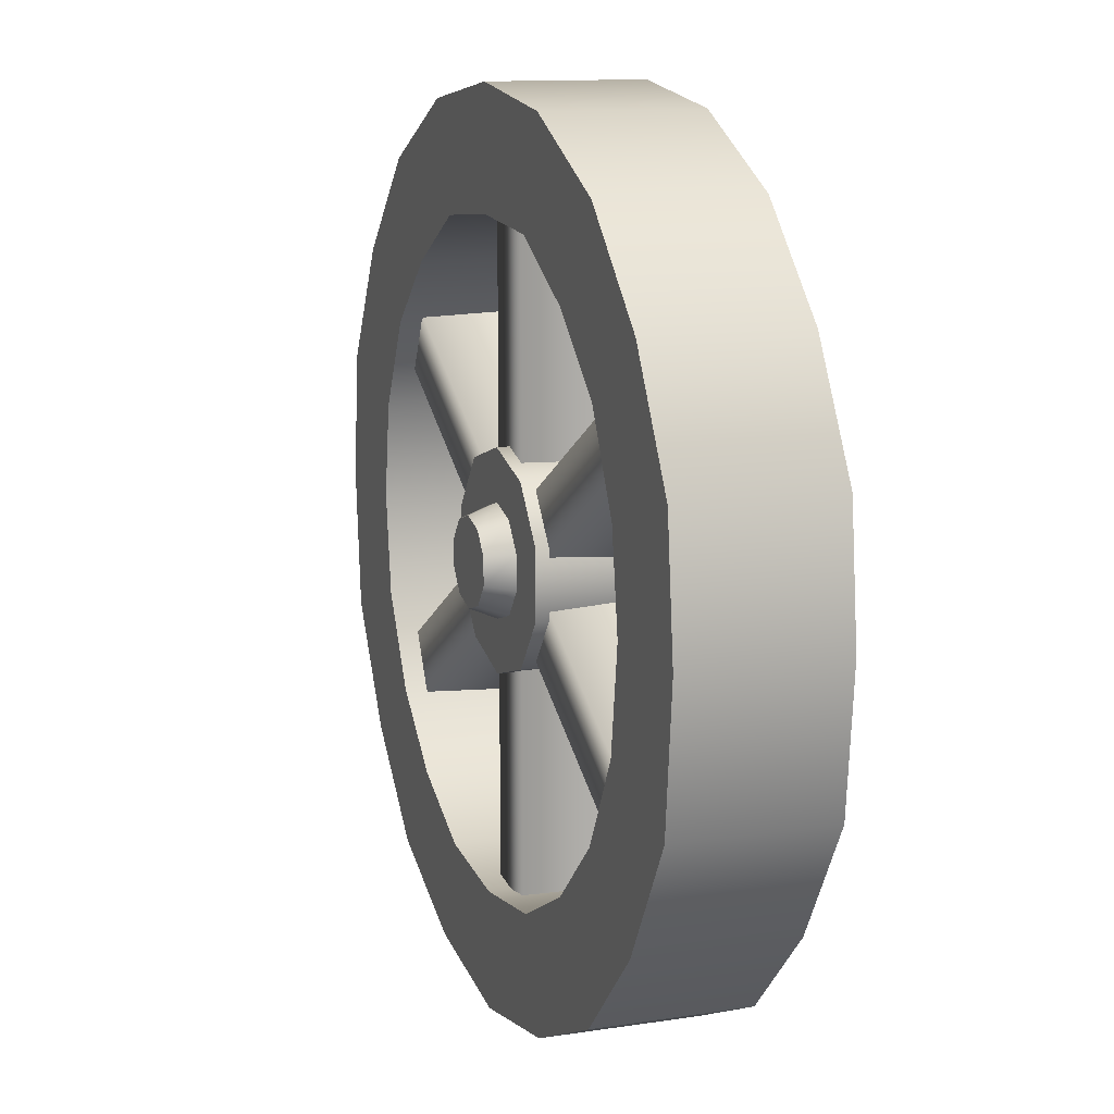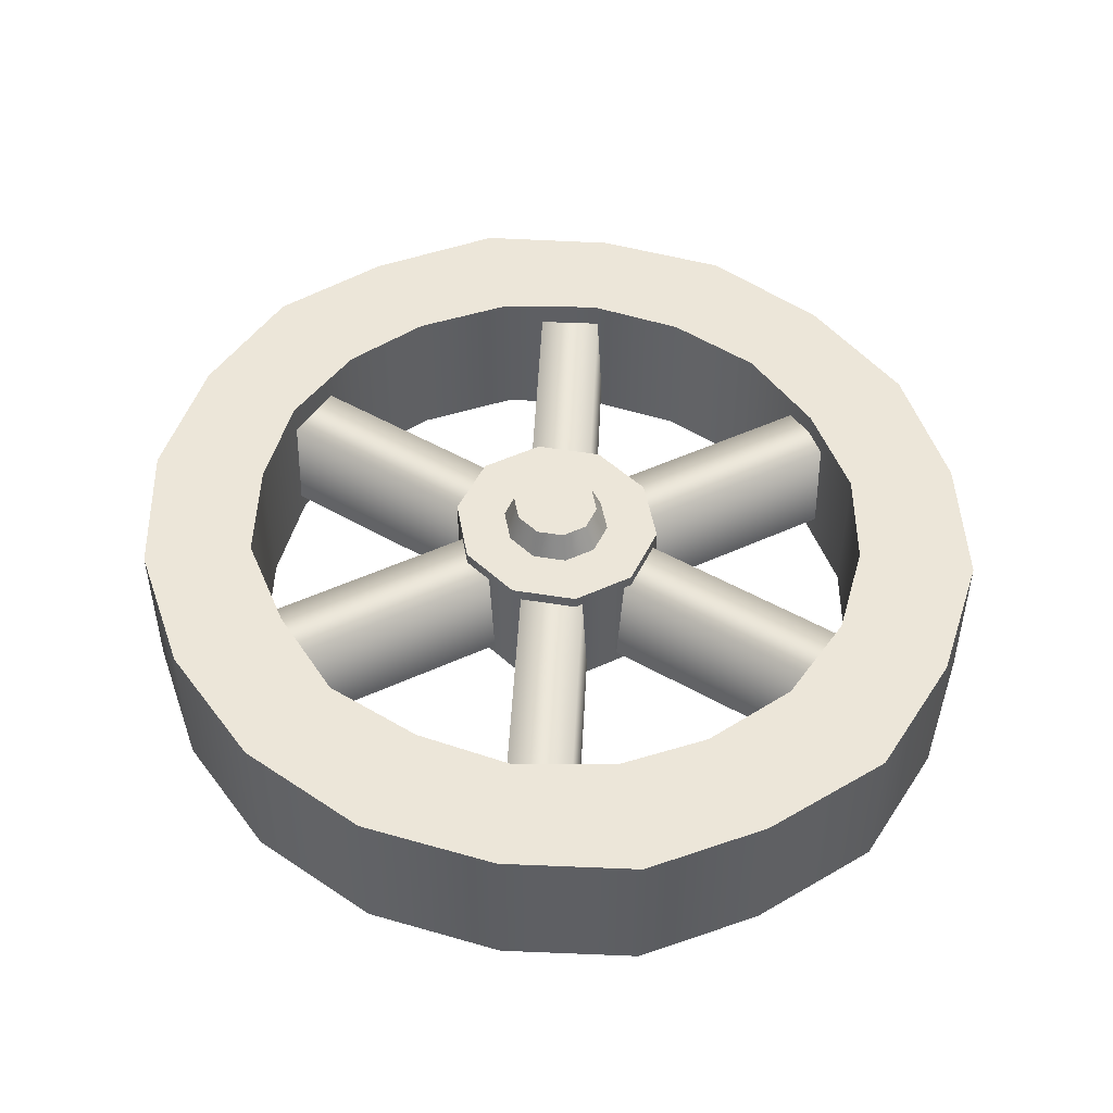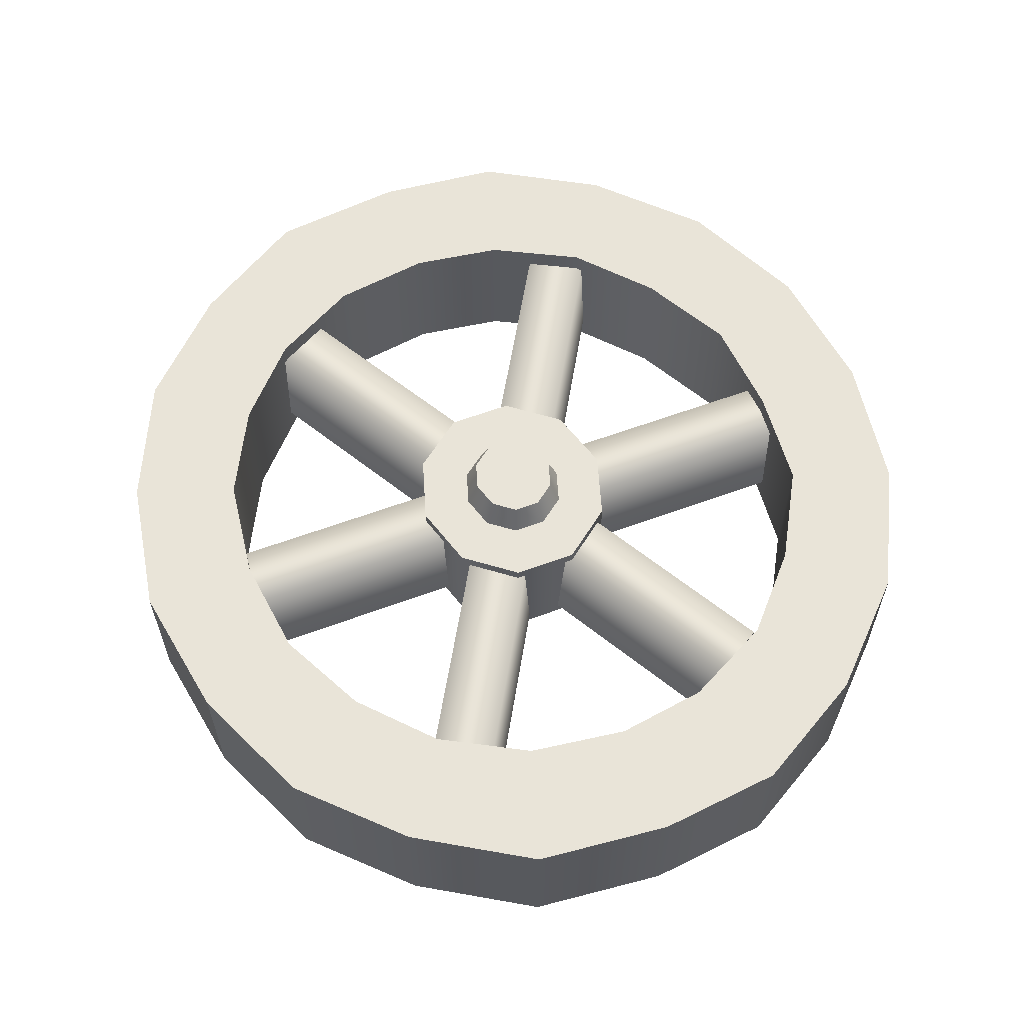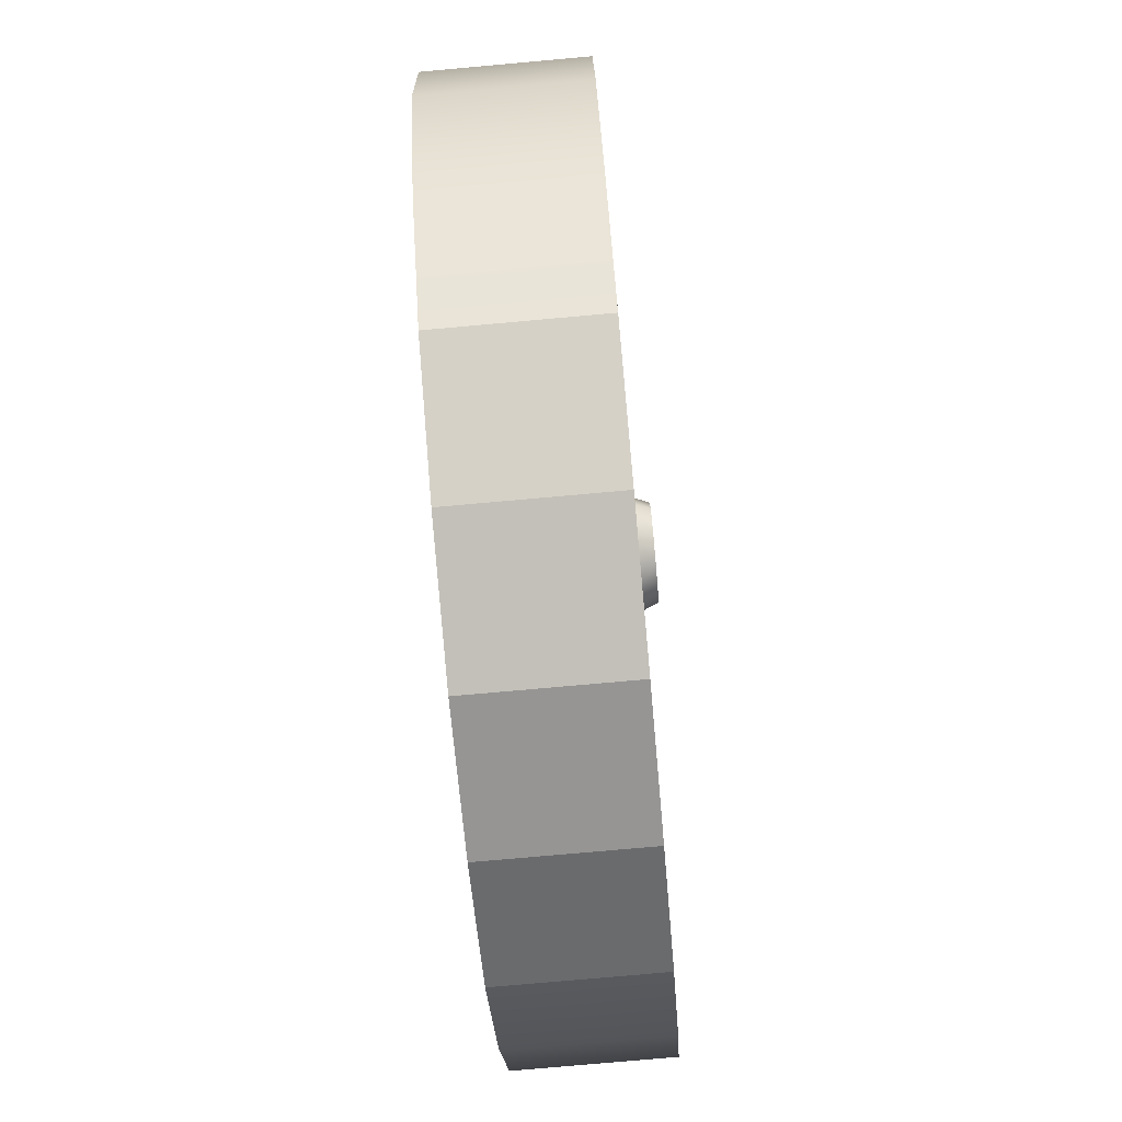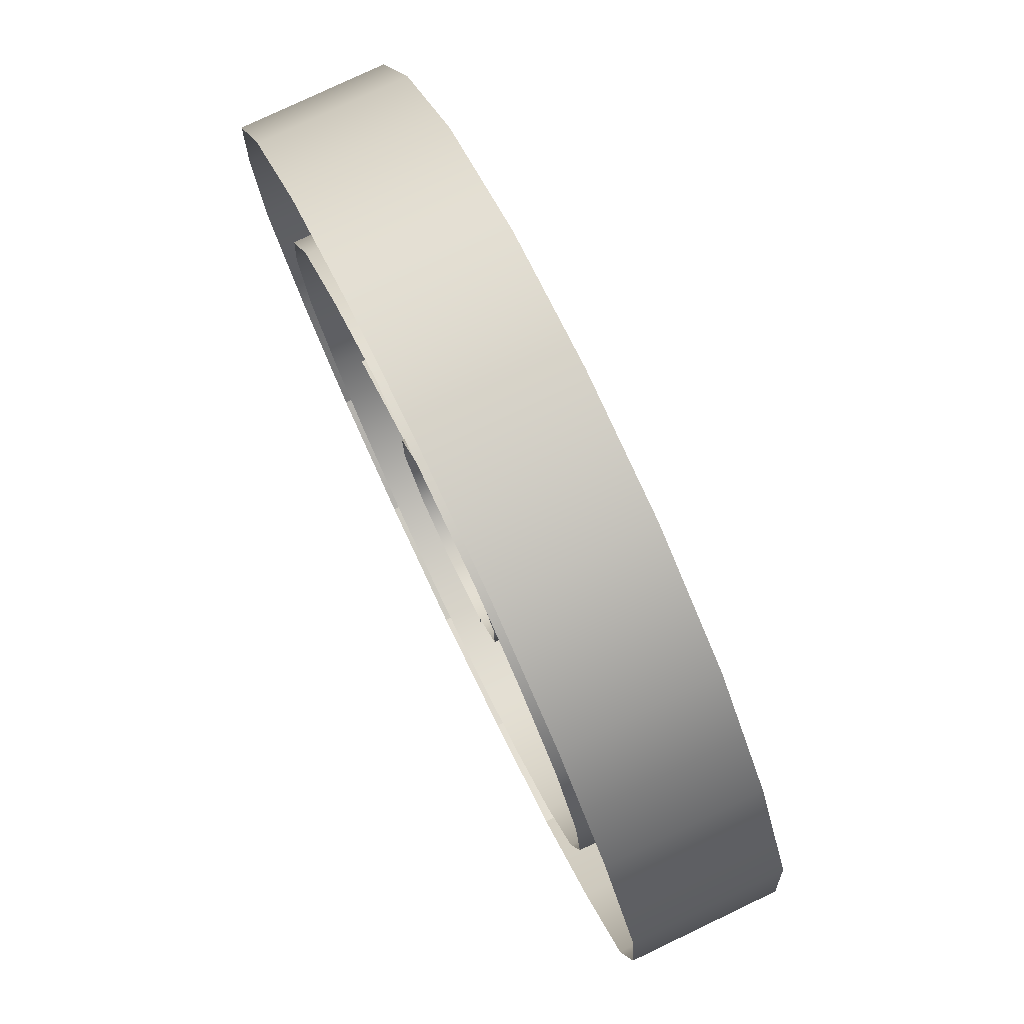
<metadata>
{"format":"obj","ext":"obj","renderer":"f3d","projection":"perspective","resolution":1024,"background":"white","views":[{"elev":12.2,"azim":70.3,"up":"+Y"},{"elev":48.6,"azim":-117.2,"up":"+Z"},{"elev":60.6,"azim":69.3,"up":"+Z"},{"elev":-77.3,"azim":-84.9,"up":"+Y"},{"elev":77.9,"azim":-115.5,"up":"+Y"}]}
</metadata>
<code>
g cartwheel_L
v -2.07e-08 0.1043 -0.06925
v 0.06512 0.0844 0.05722
v -1.608e-09 0.1043 0.05722
v 0.06512 0.0844 -0.06925
v 0.1052 0.03223 0.05722
v 0.1052 0.03223 -0.06925
v 0.1052 -0.03225 0.05722
v 0.1052 -0.03225 -0.06925
v 0.06508 -0.08442 0.05722
v 0.06508 -0.08442 -0.06925
v -1.608e-09 -0.1043 0.05722
v -2.07e-08 -0.1043 -0.06925
v 0.0268 0.036 0.08427
v 2.475e-09 0.04417 0.08427
v -1.608e-09 0.05431 0.05722
v 0.0335 0.04408 0.05722
v 0.04325 0.01461 0.08427
v 0.05409 0.0173 0.05722
v 0.04324 -0.01183 0.08427
v 0.05408 -0.01579 0.05722
v 0.02679 -0.03322 0.08427
v 0.03348 -0.04256 0.05722
v 2.475e-09 -0.04138 0.08427
v -1.608e-09 -0.05277 0.05722
v 0.06512 0.0844 0.05722
v 0.1052 0.03223 0.05722
v 0.1052 -0.03225 0.05722
v 0.06508 -0.08442 0.05722
v -1.608e-09 0.1043 0.05722
v -1.608e-09 -0.1043 0.05722
v 0.0268 0.036 0.08427
v 0.04325 0.01461 0.08427
v 0.04324 -0.01183 0.08427
v 0.02679 -0.03322 0.08427
v 2.475e-09 0.04417 0.08427
v 2.475e-09 -0.04138 0.08427
v -2.07e-08 0.1043 -0.06925
v -1.608e-09 0.1043 0.05722
v -0.06512 0.0844 0.05722
v -0.06512 0.0844 -0.06925
v -0.1052 0.03223 0.05722
v -0.1052 0.03223 -0.06925
v -0.1052 -0.03225 0.05722
v -0.1052 -0.03225 -0.06925
v -0.06508 -0.08442 0.05722
v -0.06508 -0.08442 -0.06925
v -1.608e-09 -0.1043 0.05722
v -2.07e-08 -0.1043 -0.06925
v -0.0268 0.036 0.08427
v -1.608e-09 0.05431 0.05722
v 2.475e-09 0.04417 0.08427
v -0.0335 0.04408 0.05722
v -0.04325 0.01461 0.08427
v -0.05409 0.0173 0.05722
v -0.04324 -0.01183 0.08427
v -0.05408 -0.01579 0.05722
v -0.02679 -0.03322 0.08427
v -0.03348 -0.04256 0.05722
v 2.475e-09 -0.04138 0.08427
v -1.608e-09 -0.05277 0.05722
v -1.608e-09 0.1043 0.05722
v -1.608e-09 -0.1043 0.05722
v -0.06508 -0.08442 0.05722
v -0.06512 0.0844 0.05722
v -0.1052 -0.03225 0.05722
v -0.1052 0.03223 0.05722
v -0.0268 0.036 0.08427
v 2.475e-09 0.04417 0.08427
v 2.475e-09 -0.04138 0.08427
v -0.02679 -0.03322 0.08427
v -0.04324 -0.01183 0.08427
v -0.04325 0.01461 0.08427
v 0.08427 0.005287 -0.05721
v 0.2921 0.1321 0.0449
v 0.295 0.127 -0.05721
v 0.08133 0.01037 0.0449
v 0.2604 0.1869 0.0449
v 0.04965 0.06525 0.0449
v 0.04691 0.07 -0.05721
v 0.2577 0.1917 -0.05721
v 0.2604 0.1869 0.0449
v 0.04965 0.06525 0.0449
v 0.04671 -0.07033 -0.05721
v 0.2604 -0.1869 0.0449
v 0.2575 -0.192 -0.05721
v 0.04965 -0.06525 0.0449
v 0.2921 -0.1321 0.0449
v 0.08133 -0.01037 0.0449
v 0.08407 -0.005623 -0.05721
v 0.2948 -0.1273 -0.05721
v 0.2921 -0.1321 0.0449
v 0.08133 -0.01037 0.0449
v -0.03756 -0.07562 -0.05721
v -0.03168 -0.319 0.0449
v -0.03756 -0.319 -0.05721
v -0.03168 -0.07562 0.0449
v 0.03168 -0.319 0.0449
v 0.03168 -0.07562 0.0449
v 0.03717 -0.07562 -0.05721
v 0.03717 -0.319 -0.05721
v 0.03168 -0.319 0.0449
v 0.03168 -0.07562 0.0449
v -0.08427 -0.005287 -0.05721
v -0.2978 -0.1366 0.0449
v -0.3008 -0.1316 -0.05721
v -0.08133 -0.01037 0.0449
v -0.2661 -0.1915 0.0449
v -0.04965 -0.06525 0.0449
v -0.04691 -0.07 -0.05721
v -0.2634 -0.1963 -0.05721
v -0.2661 -0.1915 0.0449
v -0.04965 -0.06525 0.0449
v -0.04671 0.07033 -0.05721
v -0.2679 0.1925 0.0449
v -0.2649 0.1976 -0.05721
v -0.04965 0.06525 0.0449
v -0.2995 0.1376 0.0449
v -0.08133 0.01037 0.0449
v -0.08407 0.005623 -0.05721
v -0.3023 0.1329 -0.05721
v -0.2995 0.1376 0.0449
v -0.08133 0.01037 0.0449
v 0.03756 0.07562 -0.05721
v 0.03168 0.319 0.0449
v 0.03756 0.319 -0.05721
v 0.03168 0.07562 0.0449
v -0.03168 0.319 0.0449
v -0.03168 0.07562 0.0449
v -0.03717 0.07562 -0.05721
v -0.03717 0.319 -0.05721
v -0.03168 0.319 0.0449
v -0.03168 0.07562 0.0449
v -2.297e-08 0.4257 -0.08426
v -1.744e-10 0.4257 0.06672
v -0.1385 0.4061 0.06672
v -0.1385 0.4061 -0.08426
v -0.2655 0.3442 0.06672
v -0.2655 0.3442 -0.08426
v -0.3623 0.2475 0.06672
v -0.3623 0.2475 -0.08426
v -0.4291 0.1311 0.06672
v -0.4291 0.1311 -0.08426
v -0.4426 0.005189 0.06672
v -0.4426 0.005189 -0.08426
v -0.4288 -0.132 0.06672
v -0.4288 -0.132 -0.08426
v -0.3584 -0.2492 0.06672
v -0.3584 -0.2492 -0.08426
v -0.2642 -0.3447 0.06672
v -0.2642 -0.3447 -0.08426
v -1.744e-10 0.4257 0.06672
v -1.744e-10 0.3112 0.06672
v -0.103 0.3026 0.06672
v -0.1385 0.4061 0.06672
v -0.1385 0.4061 0.06672
v -0.1942 0.2516 0.06672
v -0.2655 0.3442 0.06672
v -0.2655 0.3442 0.06672
v -0.1942 0.2516 0.06672
v -0.2681 0.1847 0.06672
v -0.3623 0.2475 0.06672
v -0.4291 0.1311 0.06672
v -0.3138 0.09586 0.06672
v -0.3274 0.003785 0.06672
v -0.4426 0.005189 0.06672
v -0.3623 0.2475 0.06672
v -0.3138 0.09586 0.06672
v -0.2681 0.1847 0.06672
v -0.4426 0.005189 0.06672
v -0.3135 -0.09655 0.06672
v -0.4288 -0.132 0.06672
v -0.3135 -0.09655 0.06672
v -0.2655 -0.1852 0.06672
v -0.3584 -0.2492 0.06672
v -0.2642 -0.3447 0.06672
v -0.1936 -0.2521 0.06672
v -0.1038 -0.2979 0.06672
v -0.1392 -0.4013 0.06672
v -2.297e-08 -0.3113 -0.08426
v -1.744e-10 -0.3113 0.06672
v -0.1038 -0.2979 0.06672
v -0.1038 -0.2979 -0.08426
v -0.1936 -0.2521 0.06672
v -0.1936 -0.2521 -0.08426
v -0.2655 -0.1852 0.06672
v -0.2655 -0.1852 -0.08426
v -0.3135 -0.09655 0.06672
v -0.3135 -0.09655 -0.08426
v -0.3274 0.003785 0.06672
v -0.3274 0.003785 -0.08426
v -0.3138 0.09586 0.06672
v -0.3138 0.09586 -0.08426
v -0.2681 0.1847 0.06672
v -0.2681 0.1847 -0.08426
v -0.1942 0.2516 0.06672
v -0.1942 0.2516 -0.08426
v -0.103 0.3026 0.06672
v -0.103 0.3026 -0.08426
v -1.744e-10 0.3112 0.06672
v -2.297e-08 0.3112 -0.08426
v -2.297e-08 -0.4256 -0.08426
v -0.1392 -0.4013 -0.08426
v -0.1392 -0.4013 0.06672
v -1.744e-10 -0.4257 0.06672
v -0.3584 -0.2492 0.06672
v -0.2655 -0.1852 0.06672
v -0.1936 -0.2521 0.06672
v -0.2642 -0.3447 0.06672
v -0.1392 -0.4013 0.06672
v -0.1038 -0.2979 0.06672
v -1.744e-10 -0.3113 0.06672
v -1.744e-10 -0.4257 0.06672
v -0.1392 -0.4013 0.06672
v -0.1392 -0.4013 -0.08426
v -0.2642 -0.3447 -0.08426
v -0.2642 -0.3447 0.06672
v -2.297e-08 0.4257 -0.08426
v 0.1385 0.4061 0.06672
v -1.744e-10 0.4257 0.06672
v 0.1385 0.4061 -0.08426
v 0.2655 0.3442 0.06672
v 0.2655 0.3442 -0.08426
v 0.3623 0.2475 0.06672
v 0.3623 0.2475 -0.08426
v 0.4291 0.1311 0.06672
v 0.4291 0.1311 -0.08427
v 0.4426 0.005189 0.06672
v 0.4426 0.005189 -0.08427
v 0.4288 -0.132 0.06672
v 0.4288 -0.132 -0.08427
v 0.3584 -0.2492 0.06672
v 0.3584 -0.2492 -0.08426
v 0.2642 -0.3447 0.06672
v 0.2642 -0.3447 -0.08426
v -1.744e-10 0.4257 0.06672
v 0.1385 0.4061 0.06672
v 0.103 0.3026 0.06672
v -1.744e-10 0.3112 0.06672
v 0.1385 0.4061 0.06672
v 0.1942 0.2516 0.06672
v 0.2655 0.3442 0.06672
v 0.2655 0.3442 0.06672
v 0.3623 0.2475 0.06672
v 0.2681 0.1847 0.06672
v 0.1942 0.2516 0.06672
v 0.4291 0.1311 0.06672
v 0.4426 0.005189 0.06672
v 0.3274 0.003785 0.06672
v 0.3138 0.09586 0.06672
v 0.3623 0.2475 0.06672
v 0.3138 0.09586 0.06672
v 0.2681 0.1847 0.06672
v 0.4426 0.005189 0.06672
v 0.3135 -0.09655 0.06672
v 0.4288 -0.132 0.06672
v 0.3584 -0.2492 0.06672
v 0.2655 -0.1852 0.06672
v 0.3135 -0.09655 0.06672
v 0.2642 -0.3447 0.06672
v 0.1392 -0.4013 0.06672
v 0.1038 -0.2979 0.06672
v 0.1936 -0.2521 0.06672
v -2.297e-08 -0.3113 -0.08426
v 0.1038 -0.2979 0.06672
v -1.744e-10 -0.3113 0.06672
v 0.1038 -0.2979 -0.08426
v 0.1936 -0.2521 0.06672
v 0.1936 -0.2521 -0.08426
v 0.2655 -0.1852 0.06672
v 0.2655 -0.1852 -0.08426
v 0.3135 -0.09655 0.06672
v 0.3135 -0.09655 -0.08426
v 0.3274 0.003785 0.06672
v 0.3274 0.003785 -0.08426
v 0.3138 0.09586 0.06672
v 0.3138 0.09586 -0.08426
v 0.2681 0.1847 0.06672
v 0.2681 0.1847 -0.08426
v 0.1942 0.2516 0.06672
v 0.1942 0.2516 -0.08426
v 0.103 0.3026 0.06672
v 0.103 0.3026 -0.08426
v -1.744e-10 0.3112 0.06672
v -2.297e-08 0.3112 -0.08426
v -2.297e-08 -0.4256 -0.08426
v -1.744e-10 -0.4257 0.06672
v 0.1392 -0.4013 0.06672
v 0.1392 -0.4013 -0.08426
v 0.3584 -0.2492 0.06672
v 0.2642 -0.3447 0.06672
v 0.1936 -0.2521 0.06672
v 0.2655 -0.1852 0.06672
v 0.1392 -0.4013 0.06672
v -1.744e-10 -0.4257 0.06672
v -1.744e-10 -0.3113 0.06672
v 0.1038 -0.2979 0.06672
v 0.1392 -0.4013 0.06672
v 0.2642 -0.3447 0.06672
v 0.2642 -0.3447 -0.08426
v 0.1392 -0.4013 -0.08426
g cartwheel_L_0
f 3 2 1
f 2 4 1
f 2 5 4
f 5 6 4
f 5 7 6
f 7 8 6
f 7 9 8
f 9 10 8
f 9 11 10
f 11 12 10
f 15 14 13
f 16 15 13
f 16 13 17
f 18 16 17
f 18 17 19
f 20 18 19
f 20 19 21
f 22 20 21
f 22 21 23
f 24 22 23
f 27 26 25
f 25 28 27
f 25 29 28
f 29 30 28
f 33 32 31
f 31 34 33
f 31 35 34
f 35 36 34
f 39 38 37
f 40 39 37
f 41 39 40
f 42 41 40
f 43 41 42
f 44 43 42
f 45 43 44
f 46 45 44
f 47 45 46
f 48 47 46
f 51 50 49
f 50 52 49
f 49 52 53
f 52 54 53
f 53 54 55
f 54 56 55
f 55 56 57
f 56 58 57
f 57 58 59
f 58 60 59
f 63 62 61
f 61 64 63
f 64 65 63
f 64 66 65
f 69 68 67
f 67 70 69
f 67 71 70
f 67 72 71
f 75 74 73
f 74 76 73
f 76 74 77
f 78 76 77
f 81 80 79
f 82 81 79
f 85 84 83
f 84 86 83
f 86 84 87
f 88 86 87
f 91 90 89
f 92 91 89
f 95 94 93
f 94 96 93
f 96 94 97
f 98 96 97
f 101 100 99
f 102 101 99
f 105 104 103
f 104 106 103
f 106 104 107
f 108 106 107
f 111 110 109
f 112 111 109
f 115 114 113
f 114 116 113
f 116 114 117
f 118 116 117
f 121 120 119
f 122 121 119
f 125 124 123
f 124 126 123
f 126 124 127
f 128 126 127
f 131 130 129
f 132 131 129
f 135 134 133
f 136 135 133
f 137 135 136
f 138 137 136
f 139 137 138
f 140 139 138
f 141 139 140
f 142 141 140
f 143 141 142
f 144 143 142
f 145 143 144
f 146 145 144
f 147 145 146
f 148 147 146
f 149 147 148
f 150 149 148
f 153 152 151
f 154 153 151
f 156 153 155
f 157 156 155
f 160 159 158
f 161 160 158
f 164 163 162
f 165 164 162
f 162 167 166
f 167 168 166
f 170 164 169
f 171 170 169
f 173 172 171
f 174 173 171
f 177 176 175
f 178 177 175
f 181 180 179
f 182 181 179
f 183 181 182
f 184 183 182
f 185 183 184
f 186 185 184
f 187 185 186
f 188 187 186
f 189 187 188
f 190 189 188
f 191 189 190
f 192 191 190
f 193 191 192
f 194 193 192
f 195 193 194
f 196 195 194
f 197 195 196
f 198 197 196
f 199 197 198
f 200 199 198
f 203 202 201
f 204 203 201
f 207 206 205
f 208 207 205
f 211 210 209
f 212 211 209
f 215 214 213
f 216 215 213
f 219 218 217
f 218 220 217
f 218 221 220
f 221 222 220
f 221 223 222
f 223 224 222
f 223 225 224
f 225 226 224
f 225 227 226
f 227 228 226
f 227 229 228
f 229 230 228
f 229 231 230
f 231 232 230
f 231 233 232
f 233 234 232
f 237 236 235
f 238 237 235
f 237 240 239
f 240 241 239
f 244 243 242
f 245 244 242
f 248 247 246
f 249 248 246
f 251 246 250
f 252 251 250
f 248 254 253
f 254 255 253
f 257 256 255
f 258 257 255
f 261 260 259
f 262 261 259
f 265 264 263
f 264 266 263
f 264 267 266
f 267 268 266
f 267 269 268
f 269 270 268
f 269 271 270
f 271 272 270
f 271 273 272
f 273 274 272
f 273 275 274
f 275 276 274
f 275 277 276
f 277 278 276
f 277 279 278
f 279 280 278
f 279 281 280
f 281 282 280
f 281 283 282
f 283 284 282
f 287 286 285
f 288 287 285
f 291 290 289
f 292 291 289
f 295 294 293
f 296 295 293
f 299 298 297
f 300 299 297

</code>
